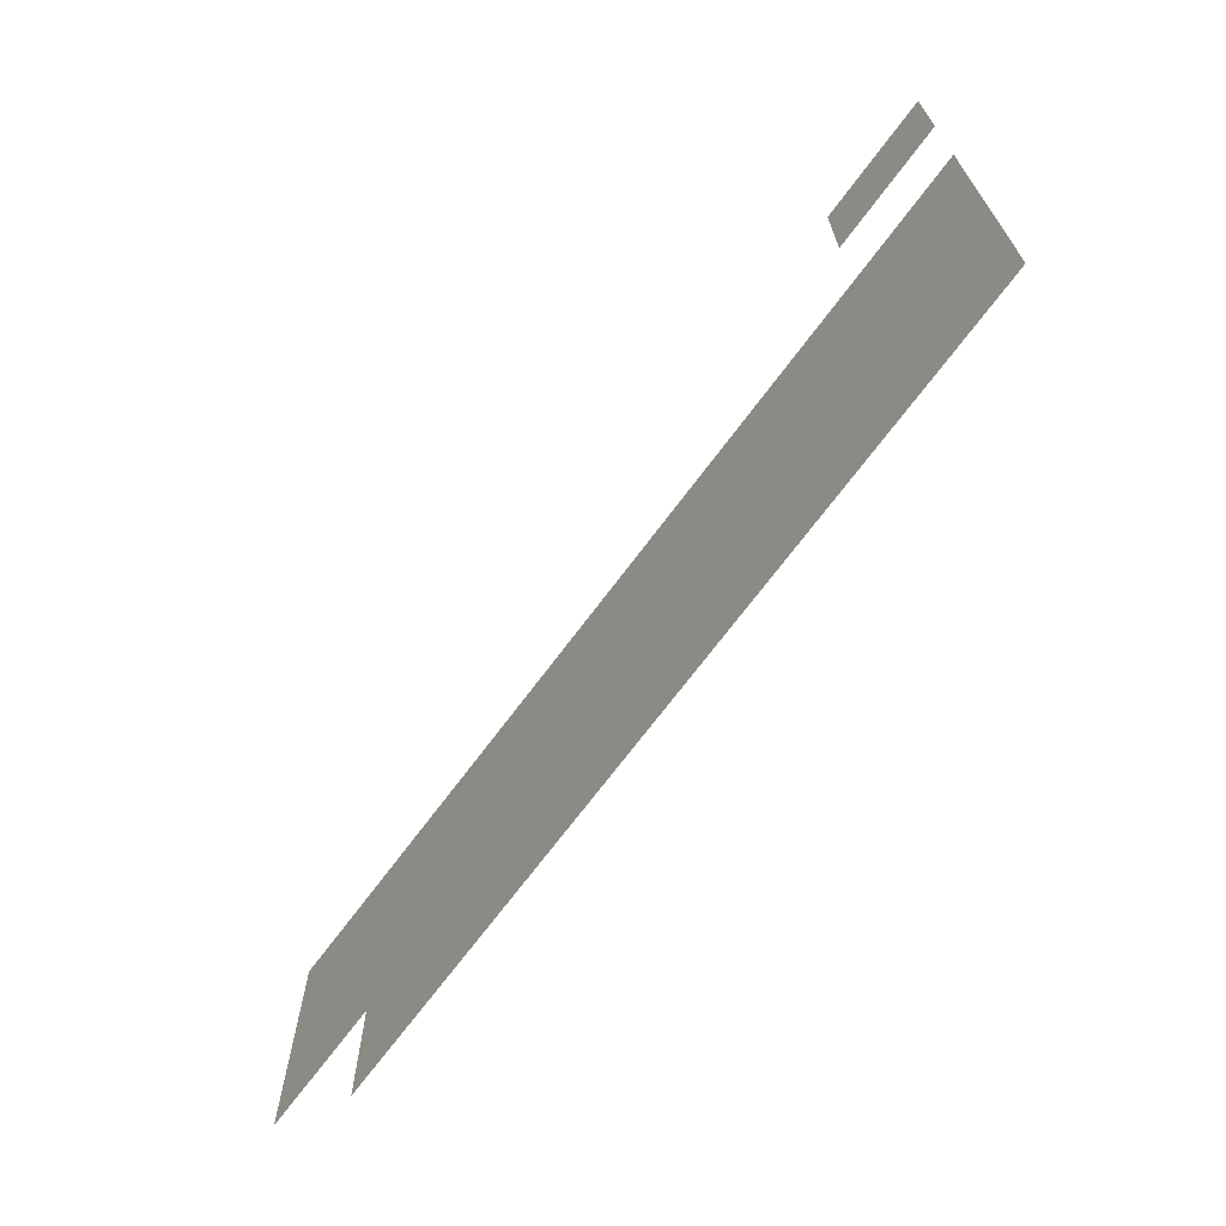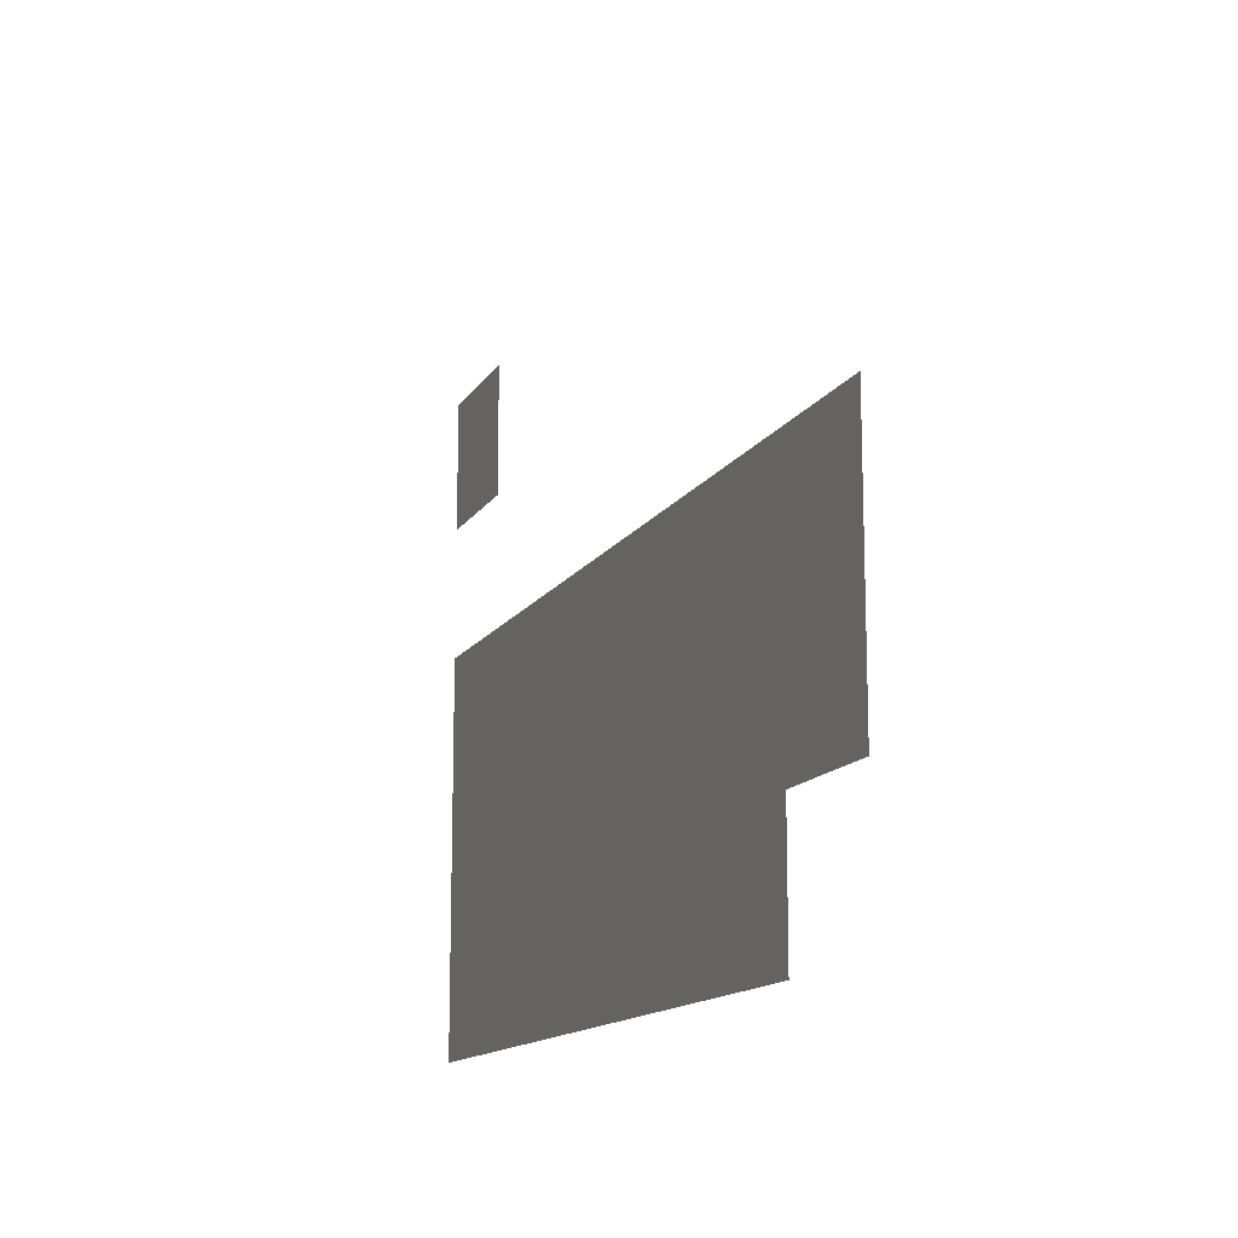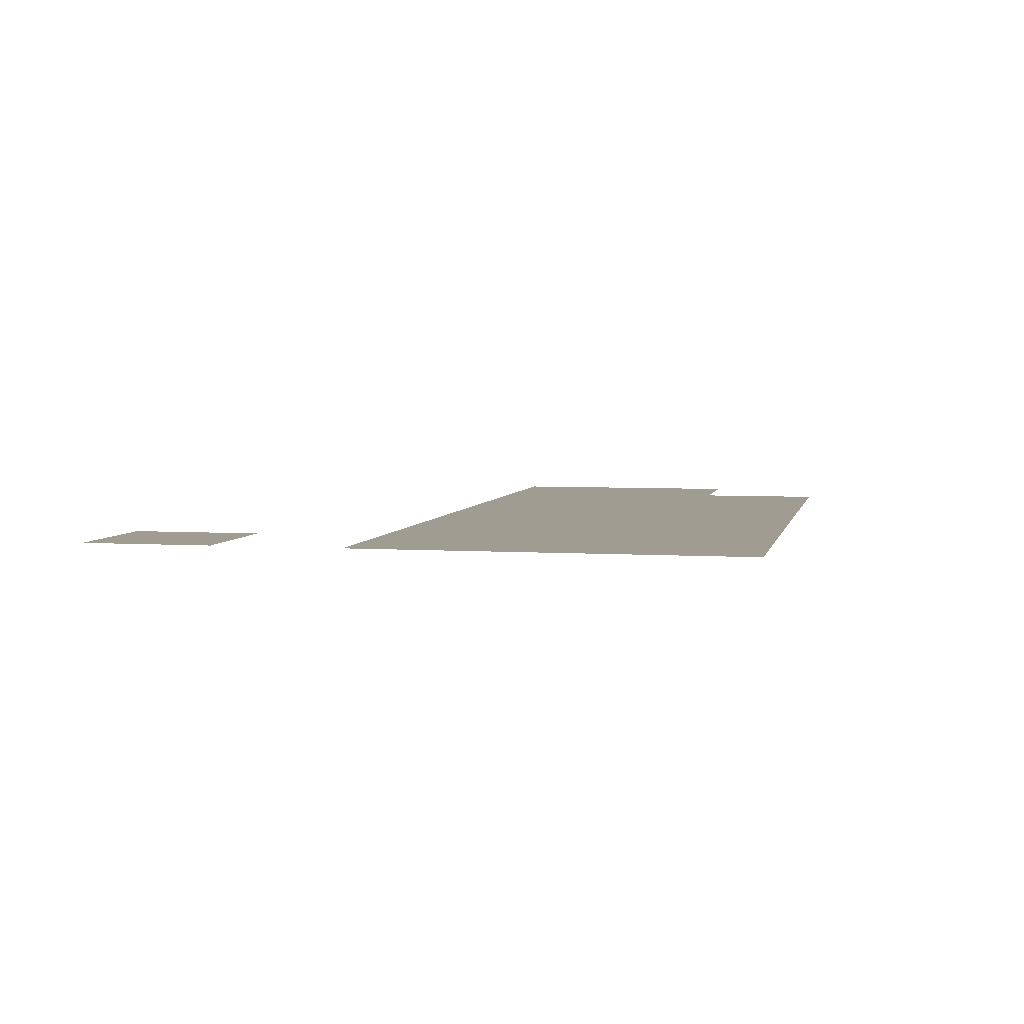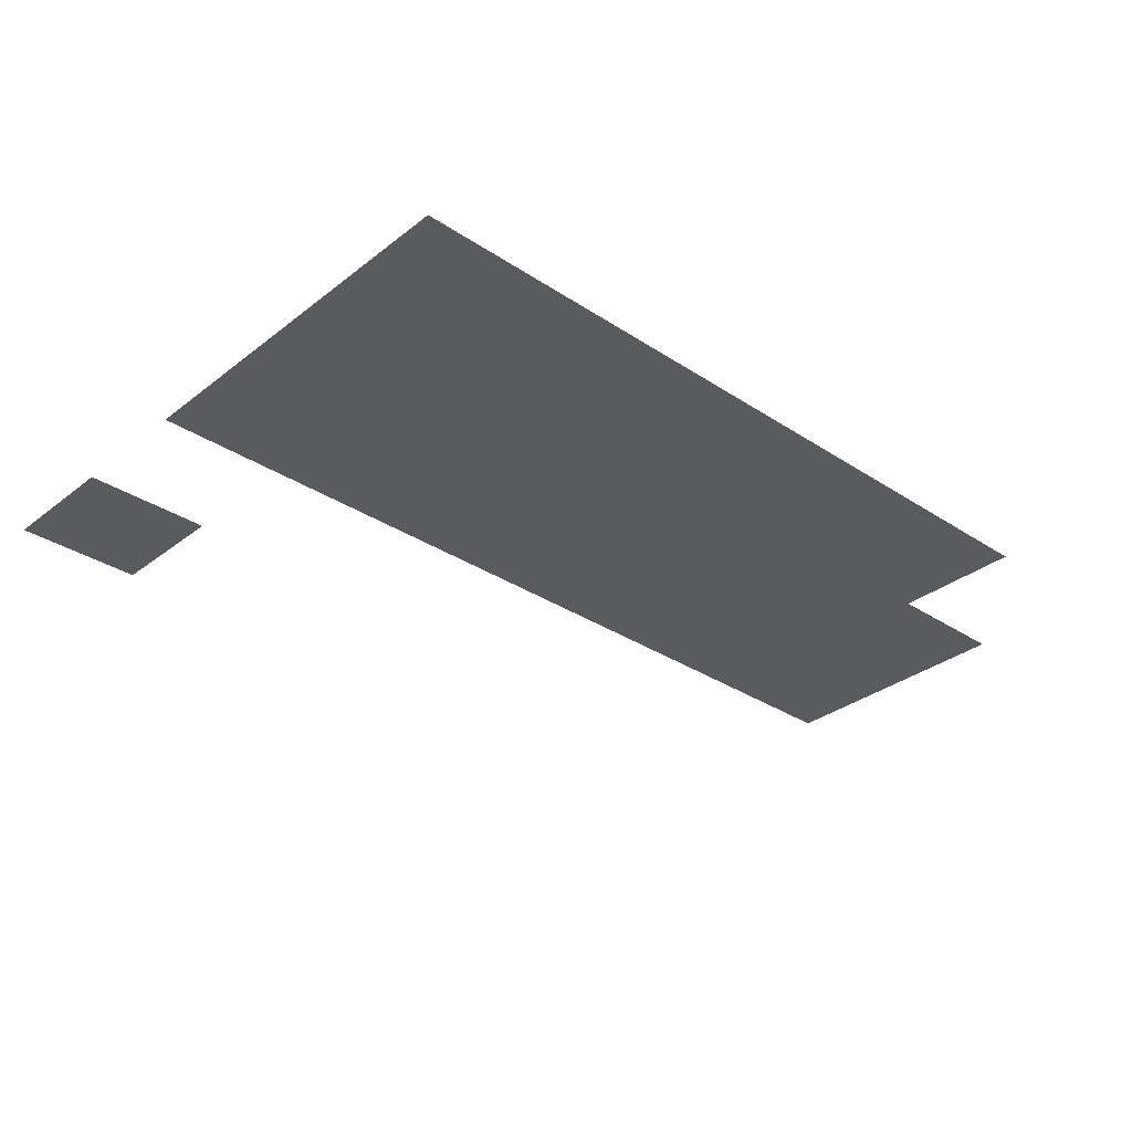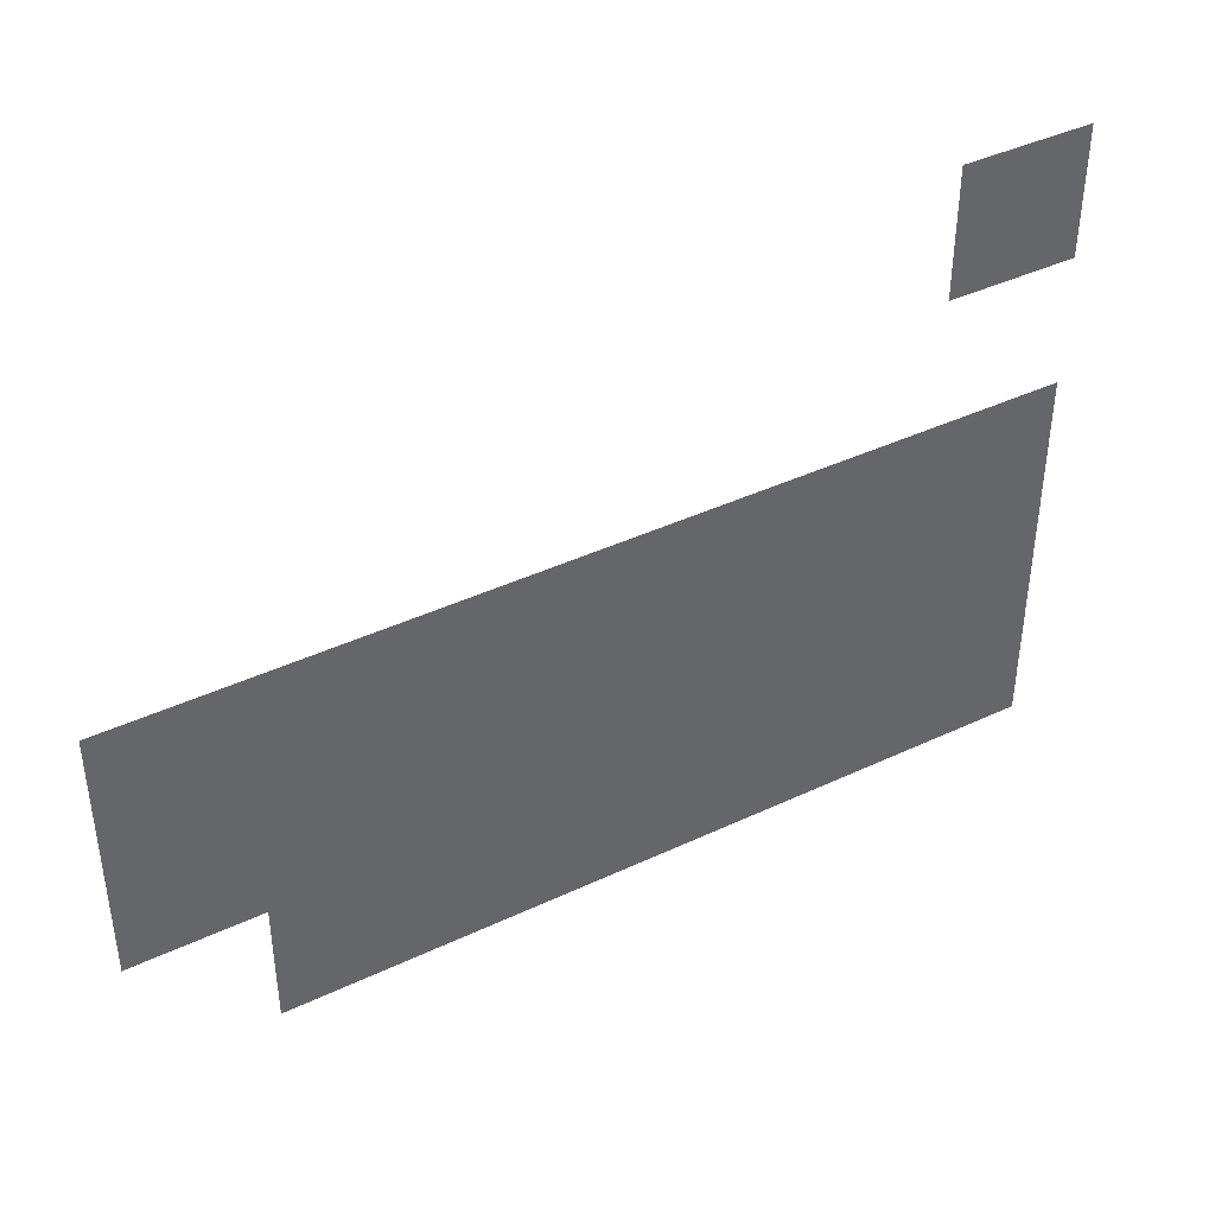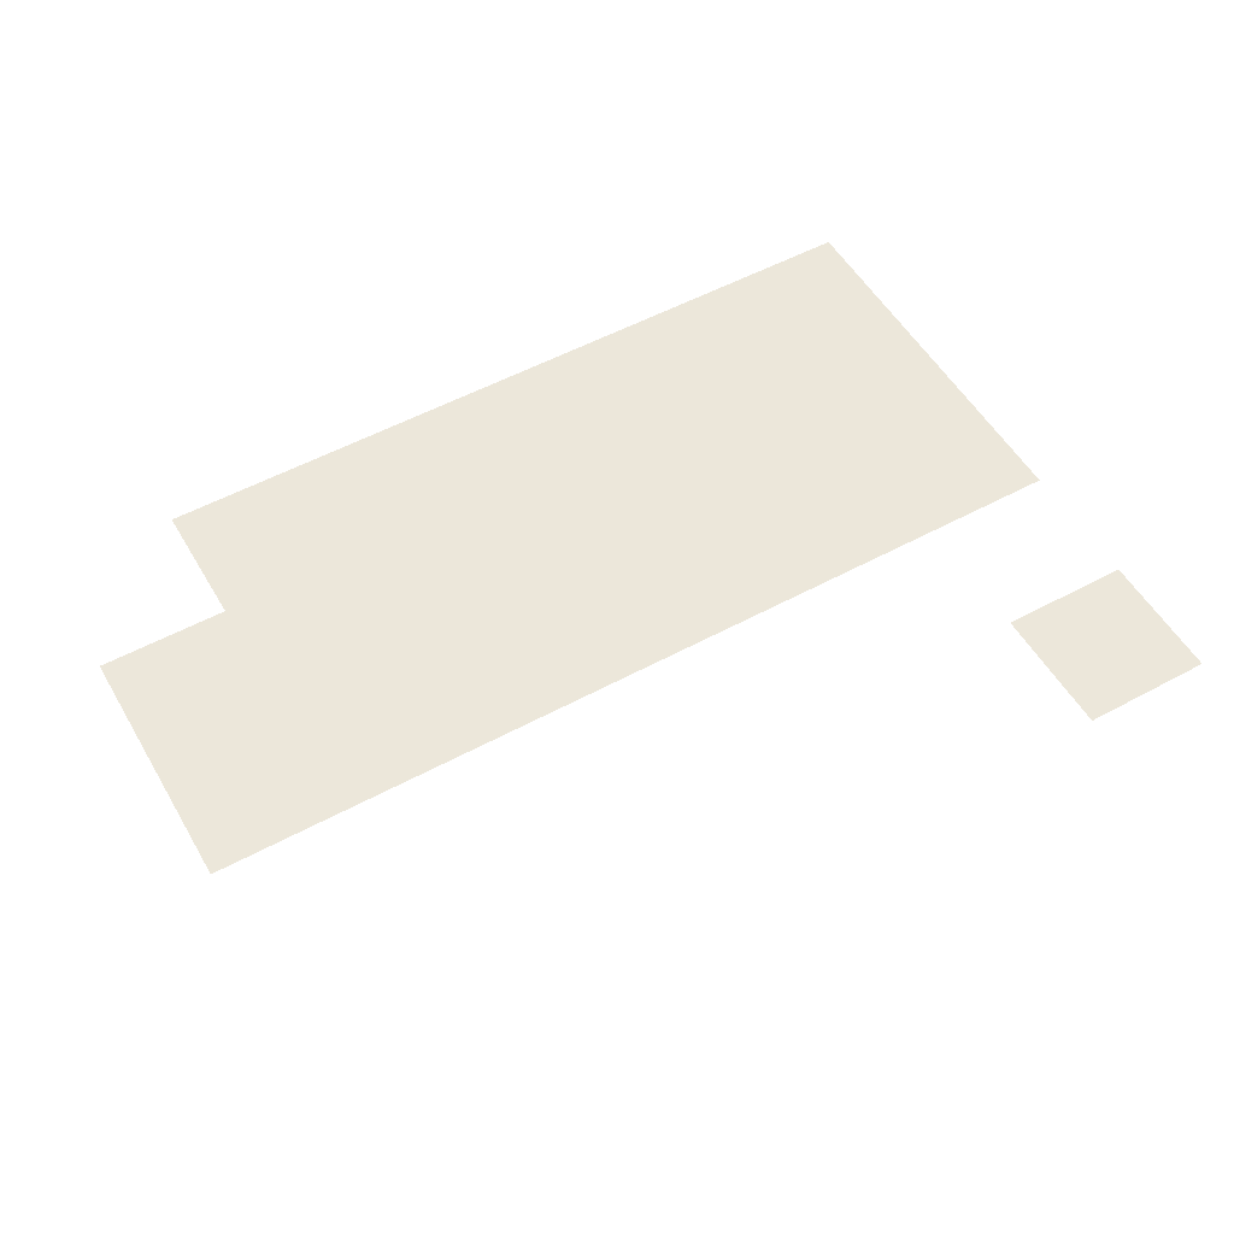
<metadata>
{"format":"obj","ext":"obj","renderer":"f3d","projection":"perspective","resolution":1024,"background":"white","views":[{"elev":-69.7,"azim":-126.6,"up":"+Y"},{"elev":-13.8,"azim":69.4,"up":"+Y"},{"elev":4.5,"azim":-78.0,"up":"+Z"},{"elev":-32.0,"azim":-42.7,"up":"+Z"},{"elev":41.1,"azim":150.2,"up":"+Y"},{"elev":54.1,"azim":150.1,"up":"+Z"}]}
</metadata>
<code>
v -23 -19 0
v -24 -19 0
v -24 -18 0
v -23 -18 0
v -23 -21 0
v -24 -21 0
v -24 -20 0
v -23 -20 0
v -22 -21 0
v -23 -21 0
v -23 -20 0
v -22 -20 0
v -21 -21 0
v -22 -21 0
v -22 -20 0
v -21 -20 0
v -20 -21 0
v -21 -21 0
v -21 -20 0
v -20 -20 0
v -19 -21 0
v -20 -21 0
v -20 -20 0
v -19 -20 0
v -18 -21 0
v -19 -21 0
v -19 -20 0
v -18 -20 0
v -17 -21 0
v -18 -21 0
v -18 -20 0
v -17 -20 0
v -23 -22 0
v -24 -22 0
v -24 -21 0
v -23 -21 0
v -22 -22 0
v -23 -22 0
v -23 -21 0
v -22 -21 0
v -21 -22 0
v -22 -22 0
v -22 -21 0
v -21 -21 0
v -20 -22 0
v -21 -22 0
v -21 -21 0
v -20 -21 0
v -19 -22 0
v -20 -22 0
v -20 -21 0
v -19 -21 0
v -18 -22 0
v -19 -22 0
v -19 -21 0
v -18 -21 0
v -17 -22 0
v -18 -22 0
v -18 -21 0
v -17 -21 0
v -23 -23 0
v -24 -23 0
v -24 -22 0
v -23 -22 0
v -22 -23 0
v -23 -23 0
v -23 -22 0
v -22 -22 0
v -21 -23 0
v -22 -23 0
v -22 -22 0
v -21 -22 0
v -20 -23 0
v -21 -23 0
v -21 -22 0
v -20 -22 0
v -19 -23 0
v -20 -23 0
v -20 -22 0
v -19 -22 0
v -18 -23 0
v -19 -23 0
v -19 -22 0
v -18 -22 0
g ira_mesh_0004
f 1 2 3 4
f 5 6 7 8
f 9 10 11 12
f 13 14 15 16
f 17 18 19 20
f 21 22 23 24
f 25 26 27 28
f 29 30 31 32
f 33 34 35 36
f 37 38 39 40
f 41 42 43 44
f 45 46 47 48
f 49 50 51 52
f 53 54 55 56
f 57 58 59 60
f 61 62 63 64
f 65 66 67 68
f 69 70 71 72
f 73 74 75 76
f 77 78 79 80
f 81 82 83 84

</code>
